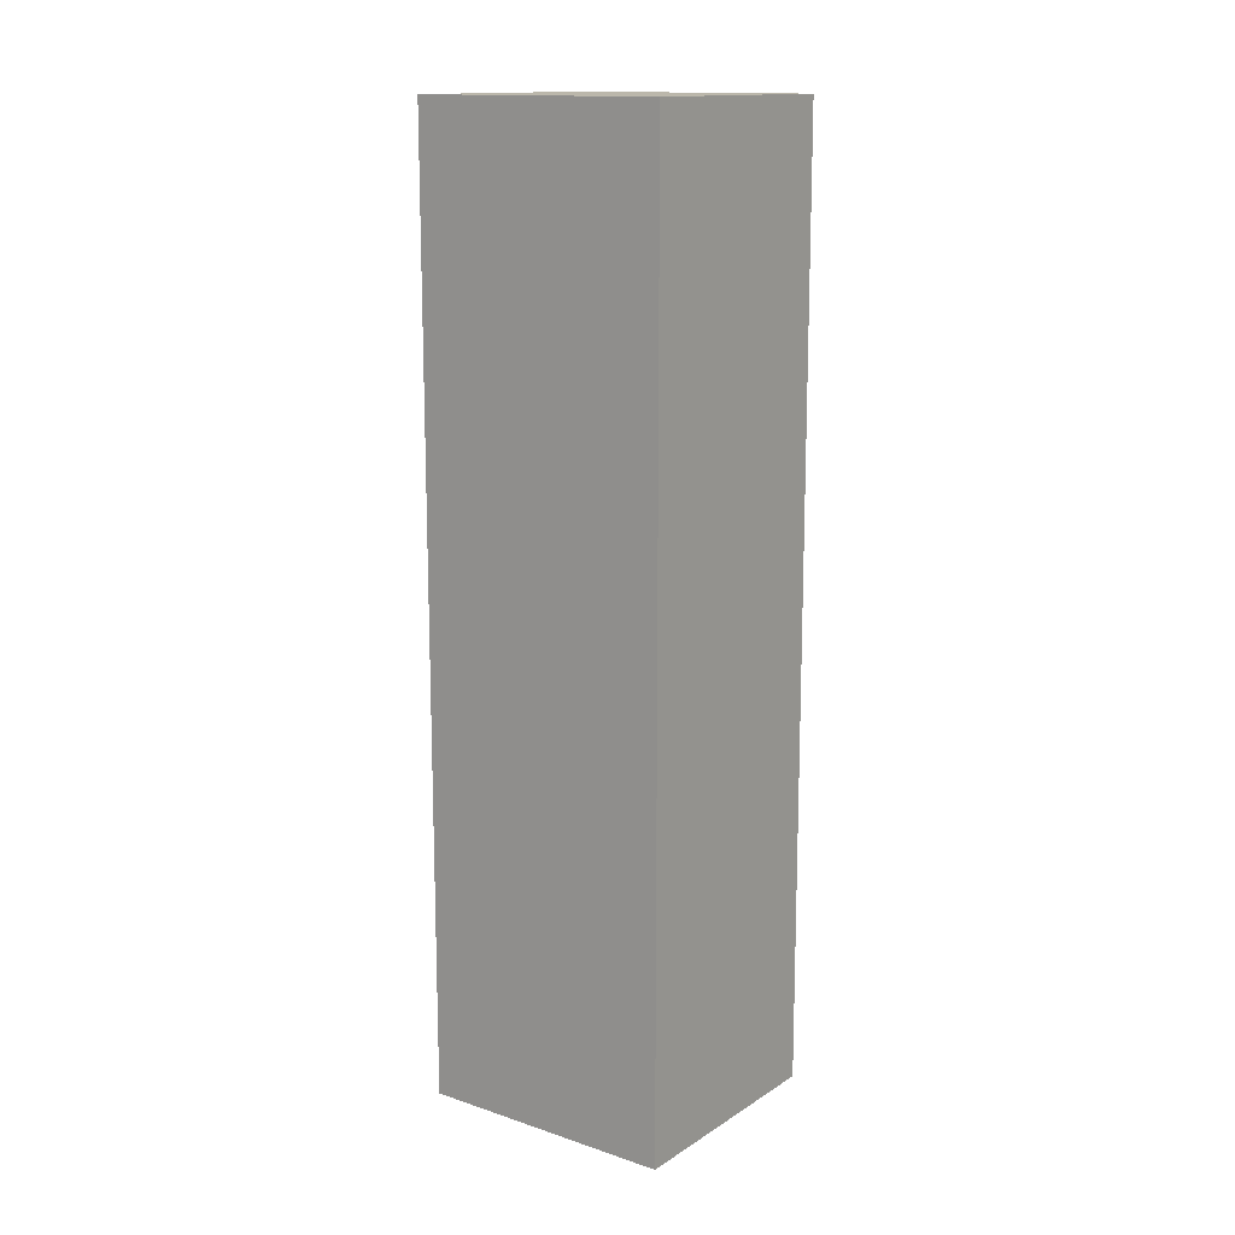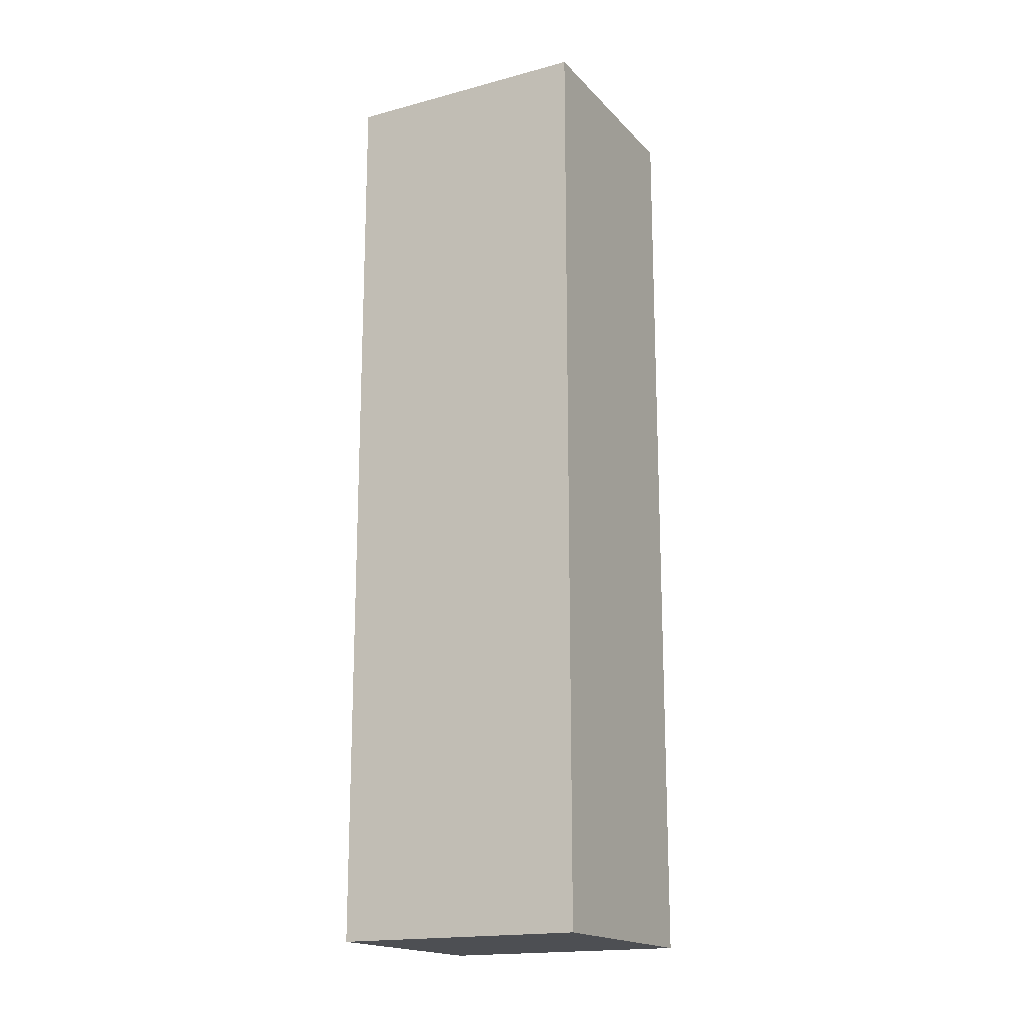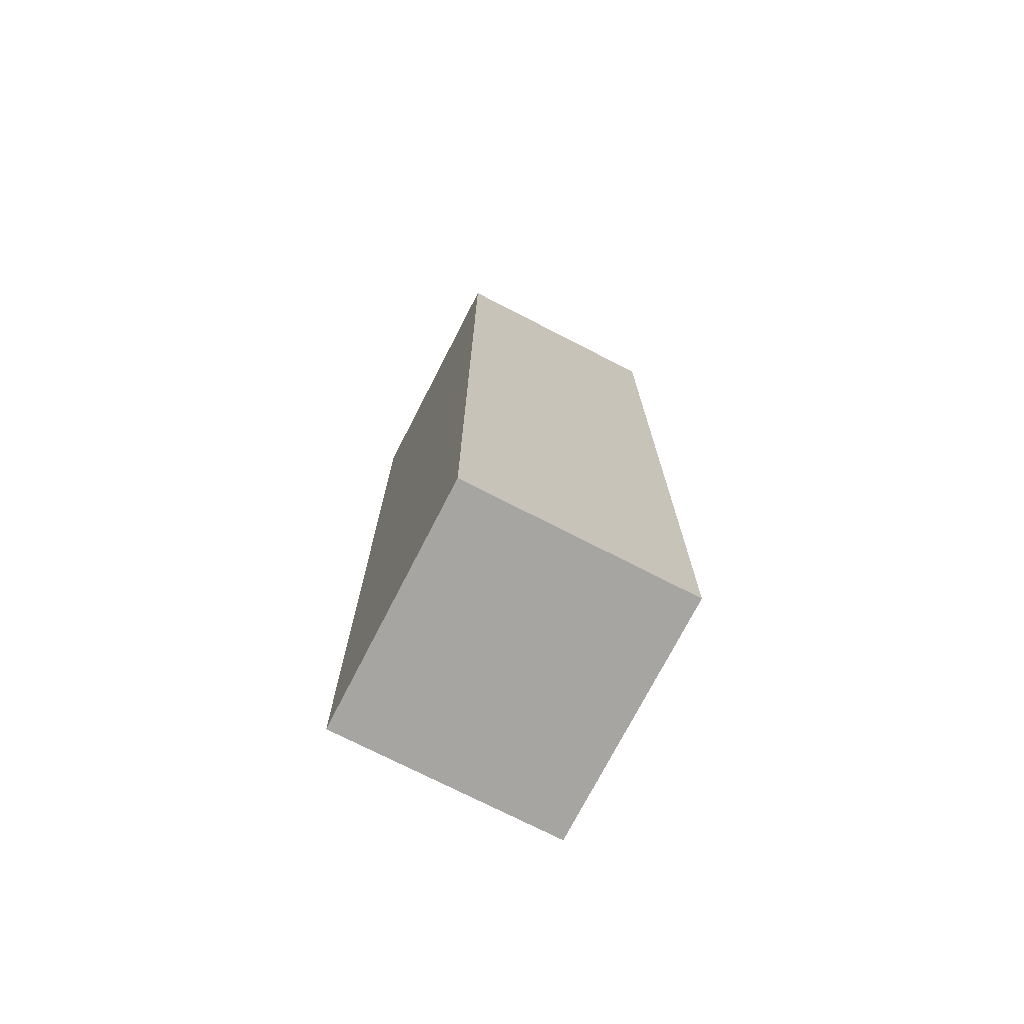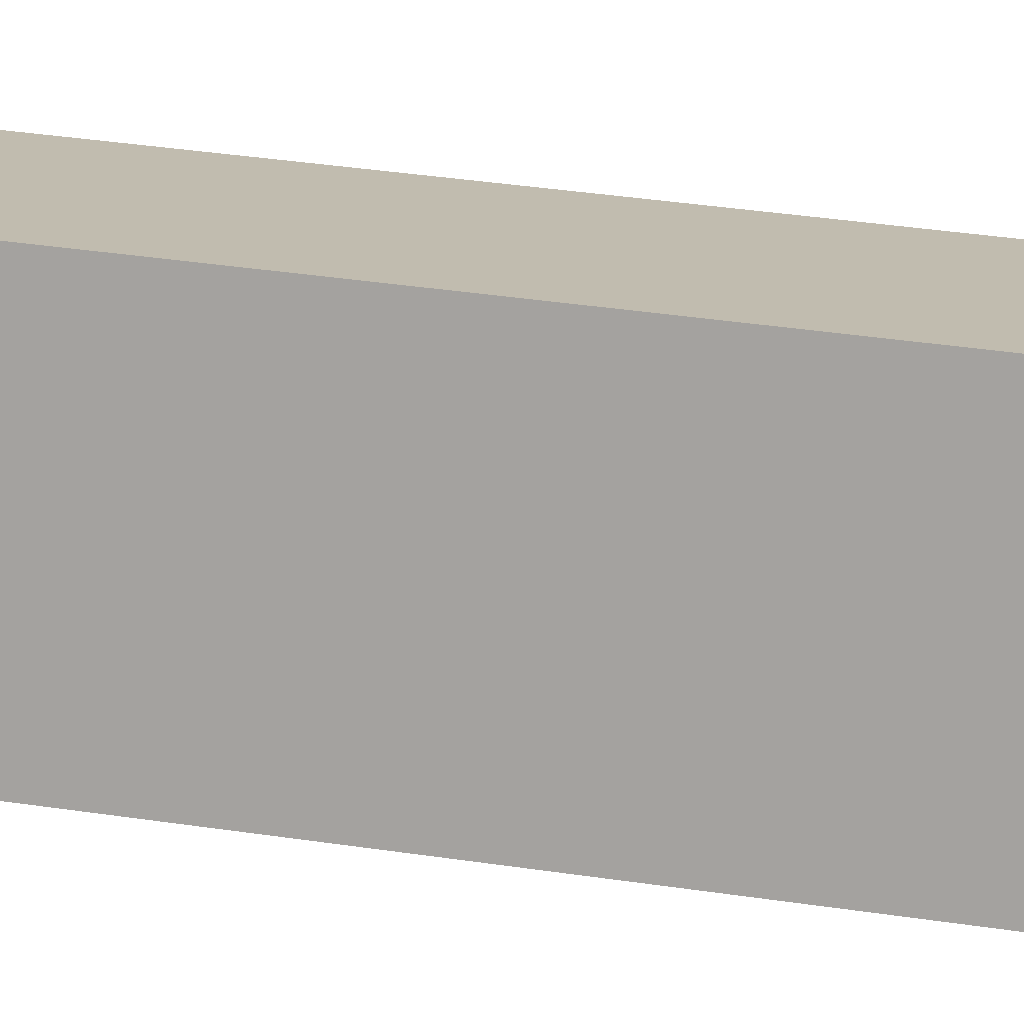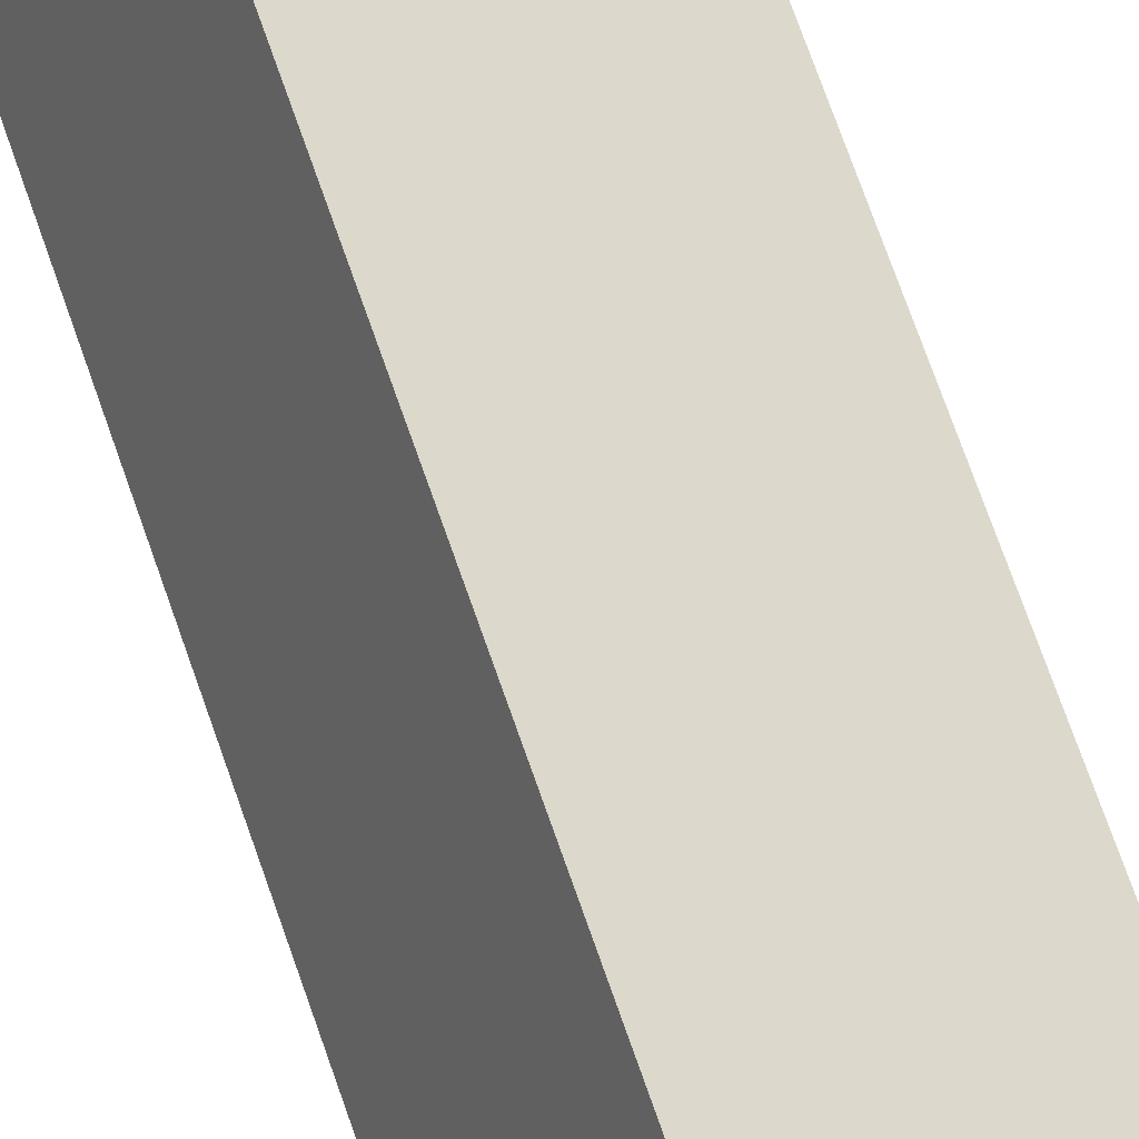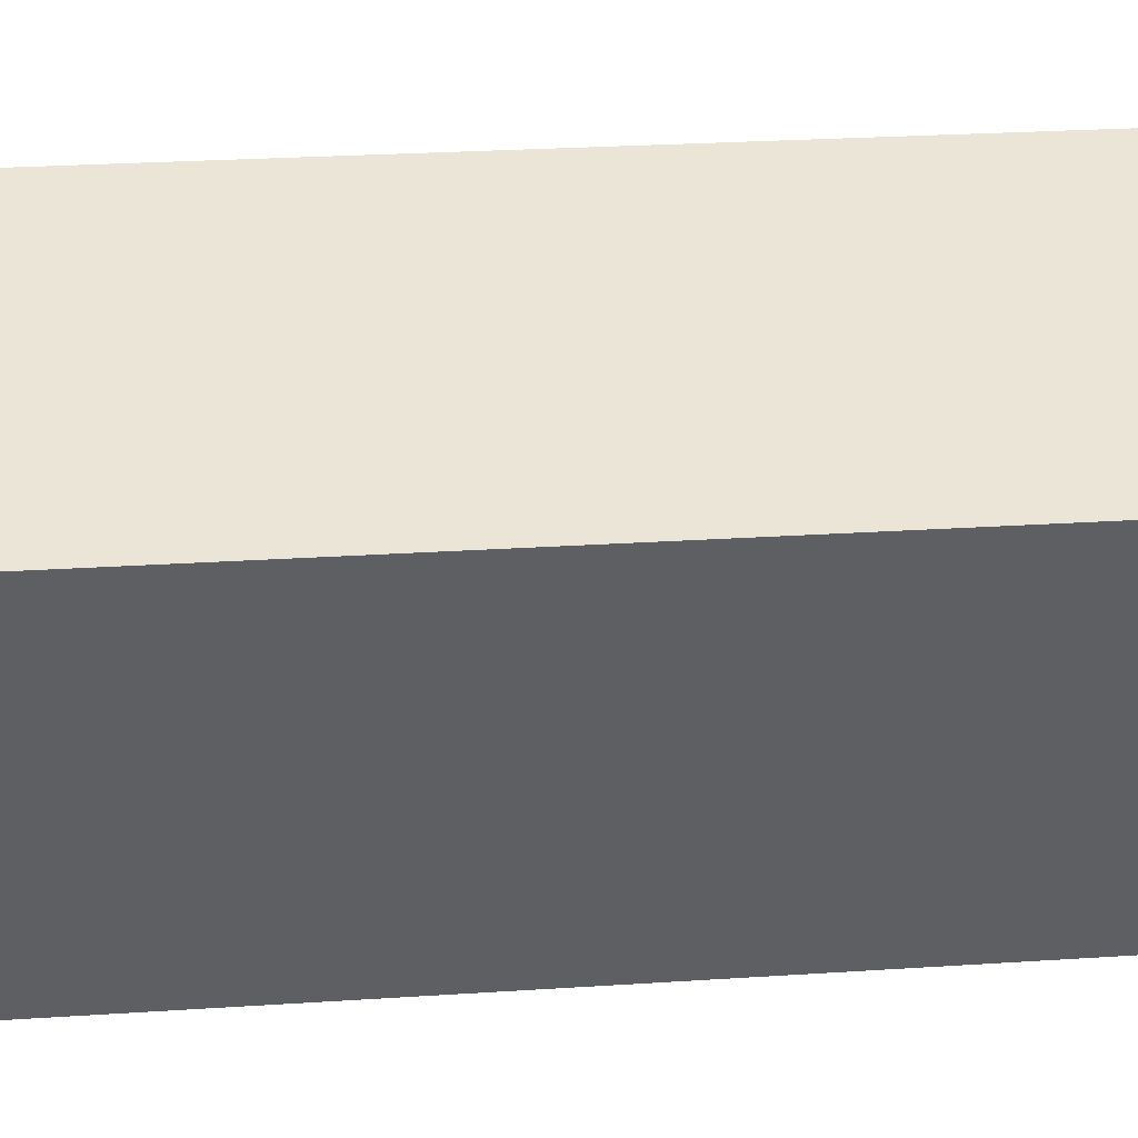
<metadata>
{"format":"obj","ext":"obj","renderer":"f3d","projection":"perspective","resolution":1024,"background":"white","views":[{"elev":14.2,"azim":-28.6,"up":"+Y"},{"elev":-17.5,"azim":-36.9,"up":"+Y"},{"elev":-73.7,"azim":177.9,"up":"+Y"},{"elev":40.6,"azim":-79.8,"up":"+Z"},{"elev":77.4,"azim":-19.7,"up":"+Z"},{"elev":19.4,"azim":82.1,"up":"+Z"}]}
</metadata>
<code>
v  0.633 5.489 1.352
v  1.237 5.489 -0.579
v  0 5.489 3.361e-16
v  1.87 5.489 0.773
v  1.237 3.545e-17 -0.579
v  0 0 0
v  0.633 -8.279e-17 1.352
v  1.87 -4.733e-17 0.773
g defaultobject
f 1 2 3
f 2 1 4
f 5 3 2
f 3 5 6
f 6 1 3
f 1 6 7
f 7 4 1
f 4 7 8
f 8 2 4
f 2 8 5
f 5 7 6
f 7 5 8

</code>
